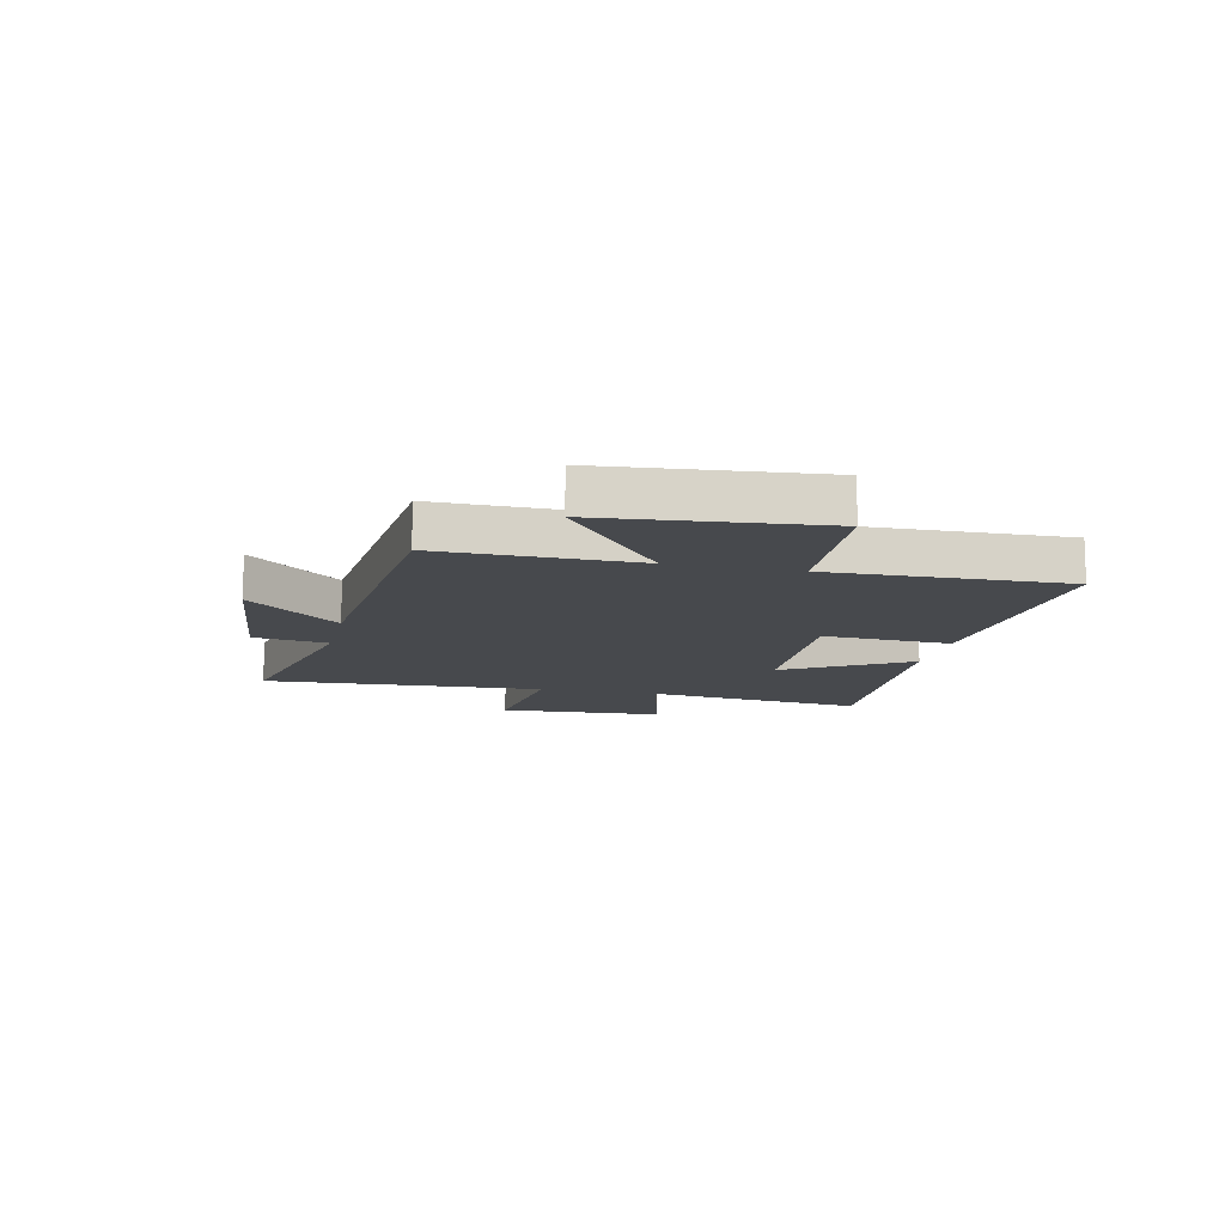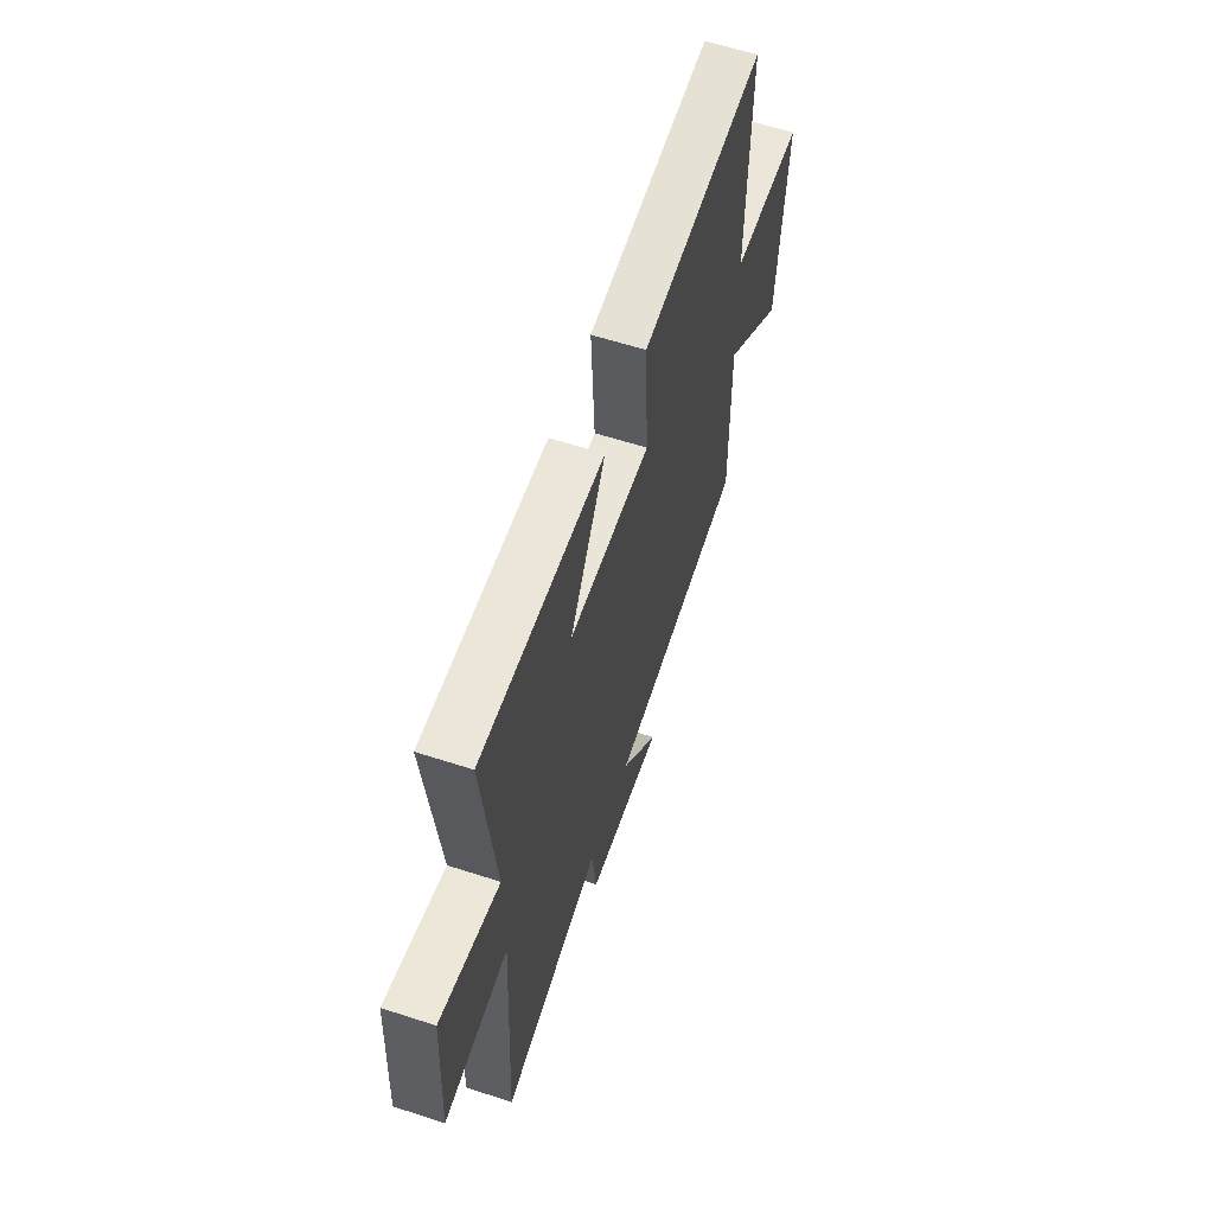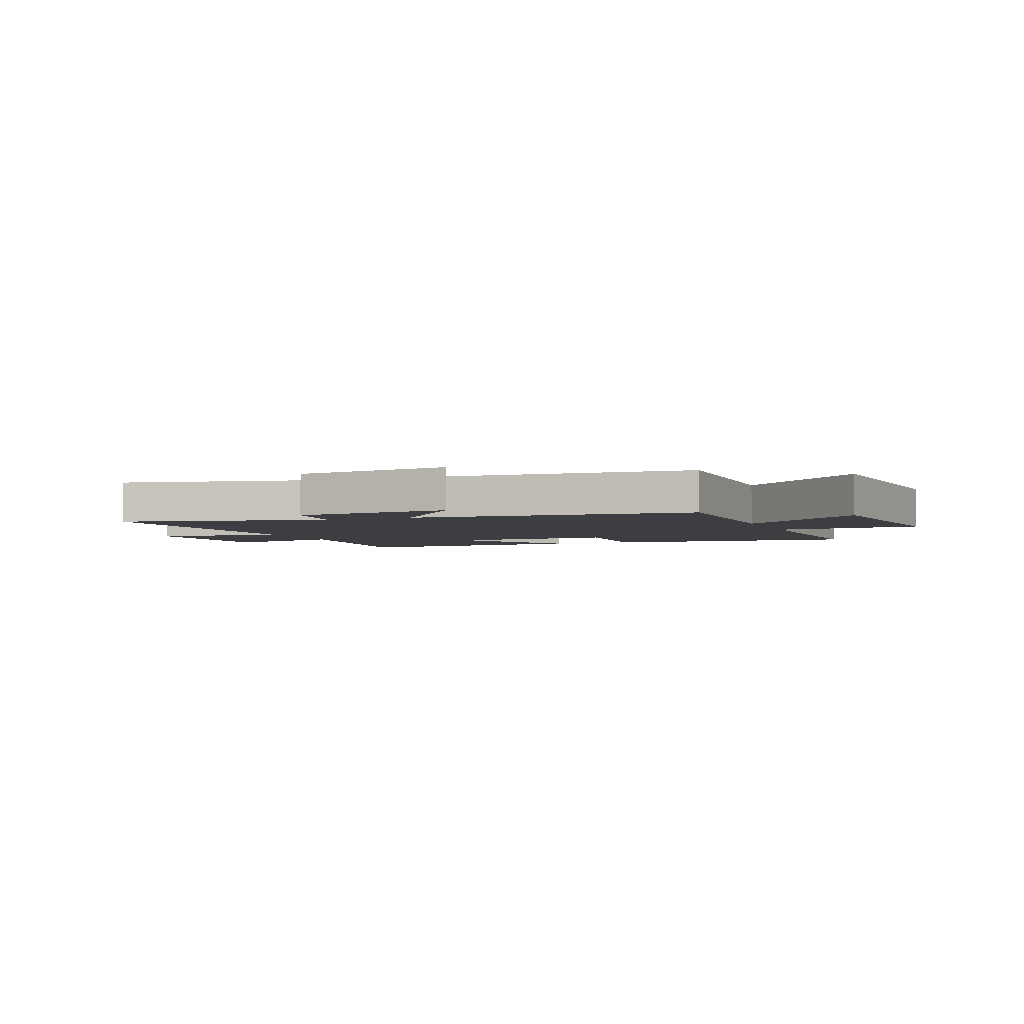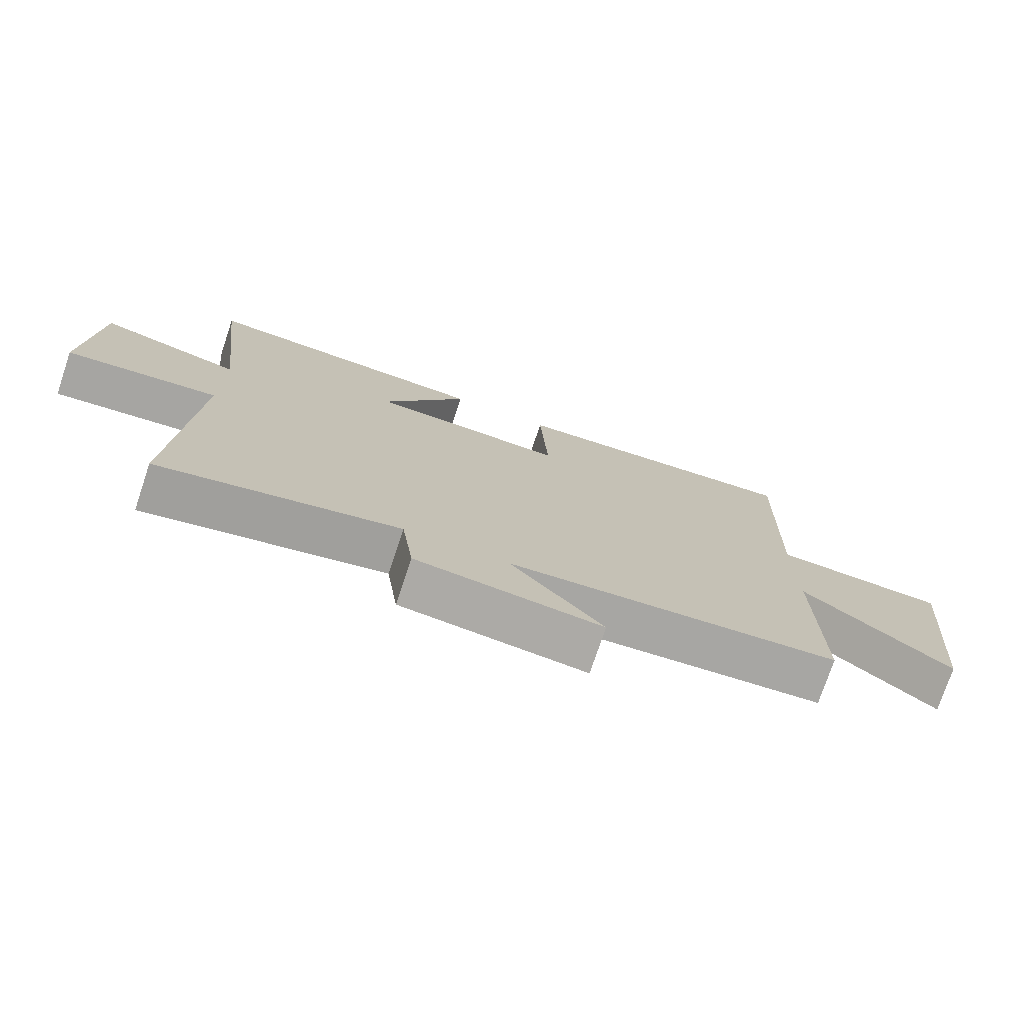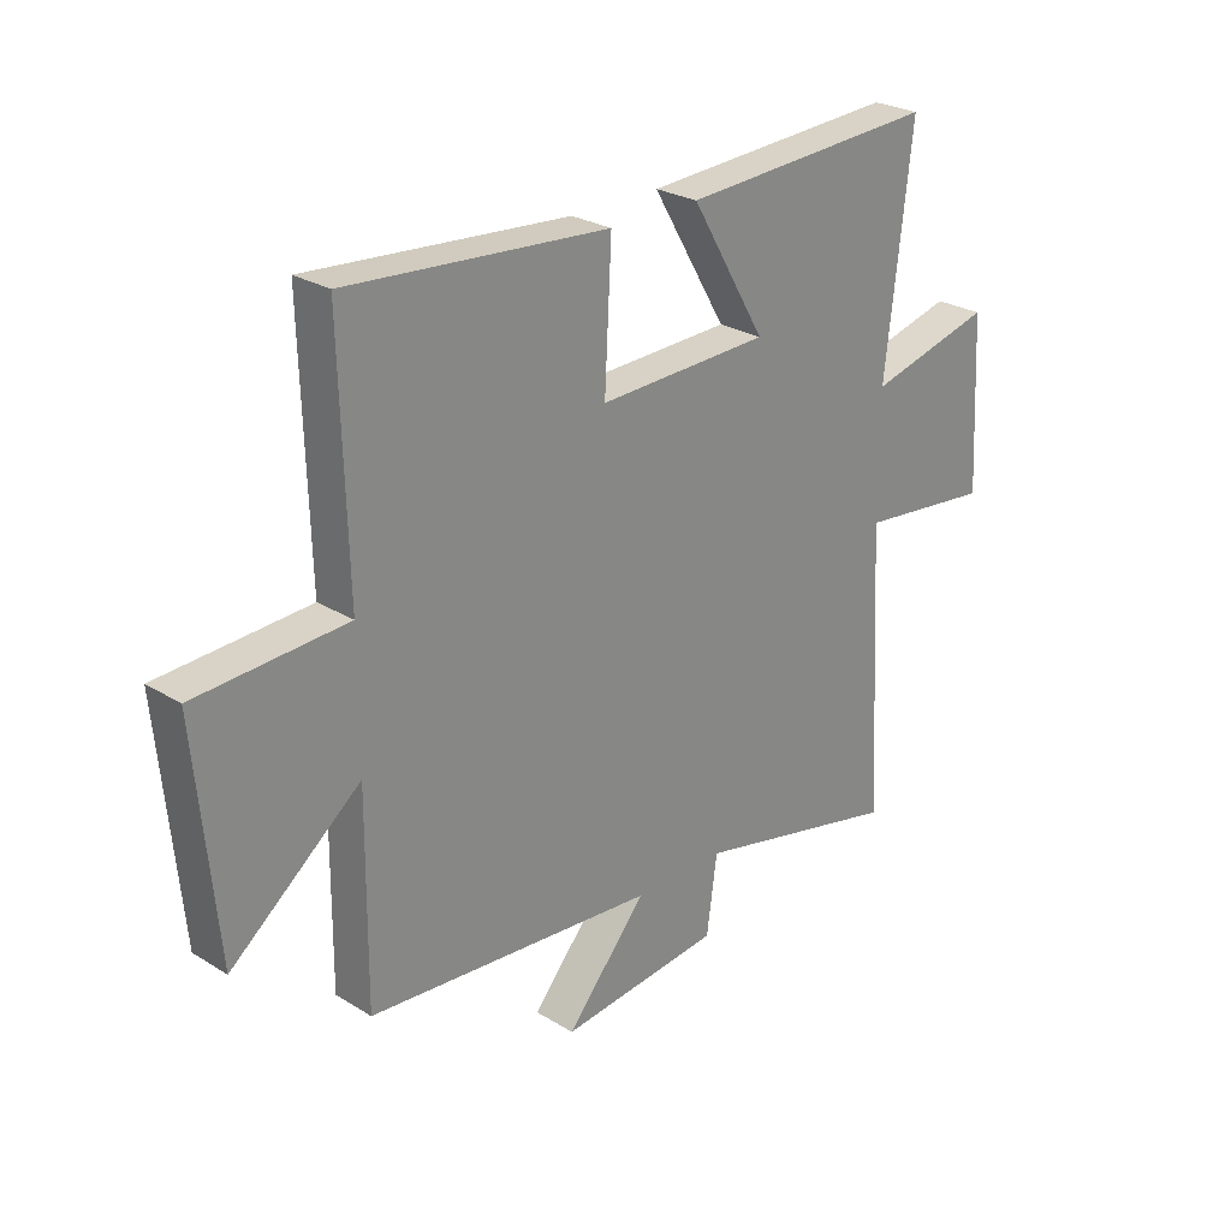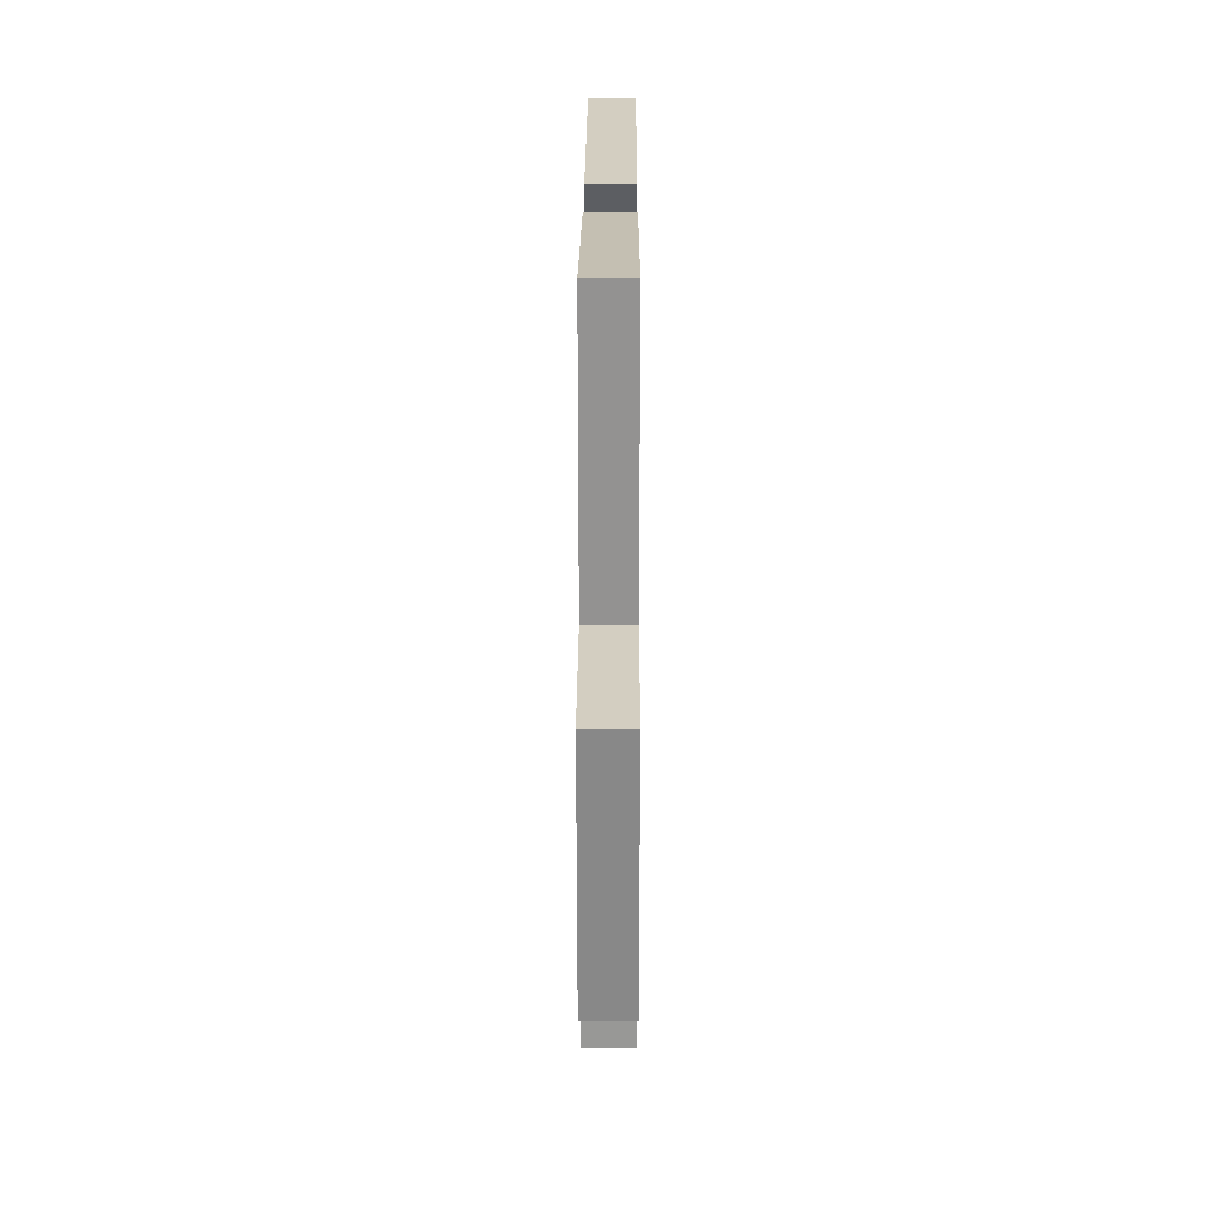
<metadata>
{"format":"obj","ext":"obj","renderer":"f3d","projection":"perspective","resolution":1024,"background":"white","views":[{"elev":-12.3,"azim":-102.6,"up":"+Y"},{"elev":60.1,"azim":108.4,"up":"+Z"},{"elev":-3.6,"azim":-158.2,"up":"+Y"},{"elev":-75.3,"azim":161.4,"up":"+Z"},{"elev":26.2,"azim":-45.9,"up":"+Z"},{"elev":22.0,"azim":-89.8,"up":"+Z"}]}
</metadata>
<code>
v 0.546 0.07 0.525
v 0.5 0.07 0.132
v 0.718 0.07 0.188
v 0.734 0.07 -0.108
v 0.5 0.07 -0.082
v 0.527 0.07 -0.584
v 0.162 0.07 -0.5
v 0.144 0.07 -0.633
v -0.138 0.07 -0.663
v 0.002 0.07 -0.5
v -0.503 0.07 -0.456
v -0.5 0.07 -0.106
v -0.725 0.07 -0.286
v -0.761 0.07 0.1
v -0.5 0.07 0.114
v -0.511 0.07 0.535
v -0.057 0.07 0.5
v -0.069 0.07 0.27
v 0.229 0.07 0.28
v 0.099 0.07 0.5
v 0.546 0 0.525
v 0.5 0 0.132
v 0.718 0 0.188
v 0.734 0 -0.108
v 0.5 0 -0.082
v 0.527 0 -0.584
v 0.162 0 -0.5
v 0.144 0 -0.633
v -0.138 0 -0.663
v 0.002 0 -0.5
v -0.503 0 -0.456
v -0.5 0 -0.106
v -0.725 0 -0.286
v -0.761 0 0.1
v -0.5 0 0.114
v -0.511 0 0.535
v -0.057 0 0.5
v -0.069 0 0.27
v 0.229 0 0.28
v 0.099 0 0.5
f 19 20 1 2
f 18 19 2
f 15 16 17 18
f 15 18 2
f 12 13 14 15
f 12 15 2
f 10 11 12 2
f 7 8 9 10
f 7 10 2 3
f 5 6 7
f 5 7 3
f 3 4 5
f 22 21 40 39
f 22 39 38
f 38 37 36 35
f 22 38 35
f 35 34 33 32
f 22 35 32
f 22 32 31 30
f 30 29 28 27
f 23 22 30 27
f 27 26 25
f 23 27 25
f 25 24 23
f 1 21 22 2
f 2 22 23 3
f 3 23 24 4
f 4 24 25 5
f 5 25 26 6
f 6 26 27 7
f 7 27 28 8
f 8 28 29 9
f 9 29 30 10
f 10 30 31 11
f 11 31 32 12
f 12 32 33 13
f 13 33 34 14
f 14 34 35 15
f 15 35 36 16
f 16 36 37 17
f 17 37 38 18
f 18 38 39 19
f 19 39 40 20
f 20 40 21 1

</code>
